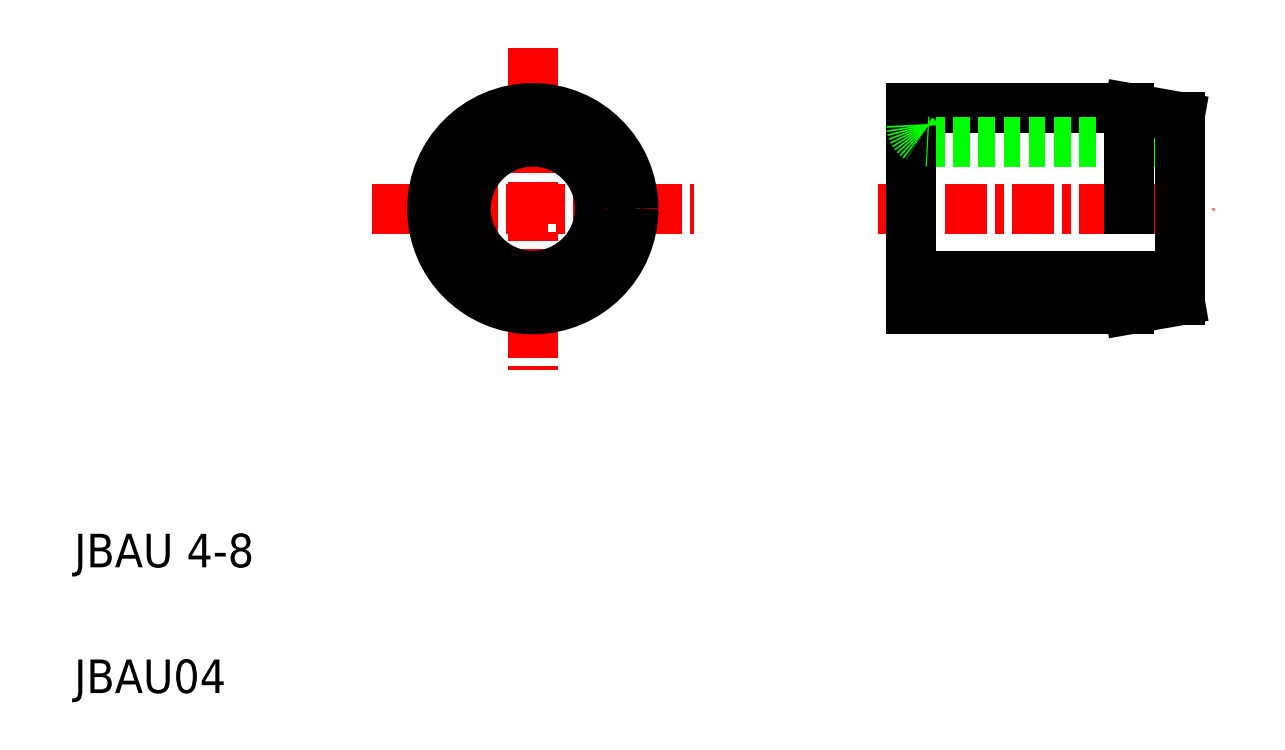
<metadata>
{"format":"dxf","ext":"dxf","renderer":"ezdxf+matplotlib","layout":"modelspace","background":"white","min_lineweight":24,"dpi":150}
</metadata>
<code>
0
SECTION
2
ENTITIES
0
LINE
8
0
10
82.47
20
73.5
30
0
11
88.97
21
73.5
31
0
0
LINE
8
0
10
82.47
20
79.5
30
0
11
88.97
21
79.5
31
0
0
LINE
8
0
10
82.97
20
74.5
30
0
11
90.47
21
74.5
31
0
0
LINE
8
0
10
82.97
20
78.5
30
0
11
90.47
21
78.5
31
0
0
LINE
8
CENTER
10
81.47
20
76.5
30
0
11
91.47
21
76.5
31
0
0
LINE
8
0
10
82.47
20
79.5
30
0
11
82.47
21
73.5
31
0
0
LINE
8
CENTER
10
71.18
20
81.3
30
0
11
71.18
21
71.7
31
0
0
TEXT
8
0
10
57.5
20
65.81
30
0
40
1
1
JBAU 4-8
0
TEXT
8
0
10
57.5
20
62.06
30
0
40
1
1
JBAU04
0
LINE
8
CENTER
10
66.38
20
76.5
30
0
11
75.98
21
76.5
31
0
0
LINE
8
0
10
82.47
20
76.5
30
0
11
82.47
21
76.5
31
0
0
LINE
8
0
10
82.47
20
78.5
30
0
11
82.47
21
78.5
31
0
0
LINE
8
0
10
90.47
20
79.24
30
0
11
90.47
21
73.77
31
0
0
LINE
8
0
10
88.97
20
73.5
30
0
11
90.47
21
73.77
31
0
0
LINE
8
0
10
88.97
20
79.5
30
0
11
88.97
21
76.5
31
0
0
LINE
8
0
10
88.97
20
79.5
30
0
11
90.47
21
79.24
31
0
0
ARC
8
0
10
82.97
20
74
30
0
40
0.5
50
90
51
180
0
ARC
8
0
10
82.97
20
79
30
0
40
0.5
50
180
51
270
0
CIRCLE
8
0
10
71.18
20
76.5
30
0
40
2
0
CIRCLE
8
0
10
71.18
20
76.5
30
0
40
3
0
ENDSEC
0
EOF

</code>
